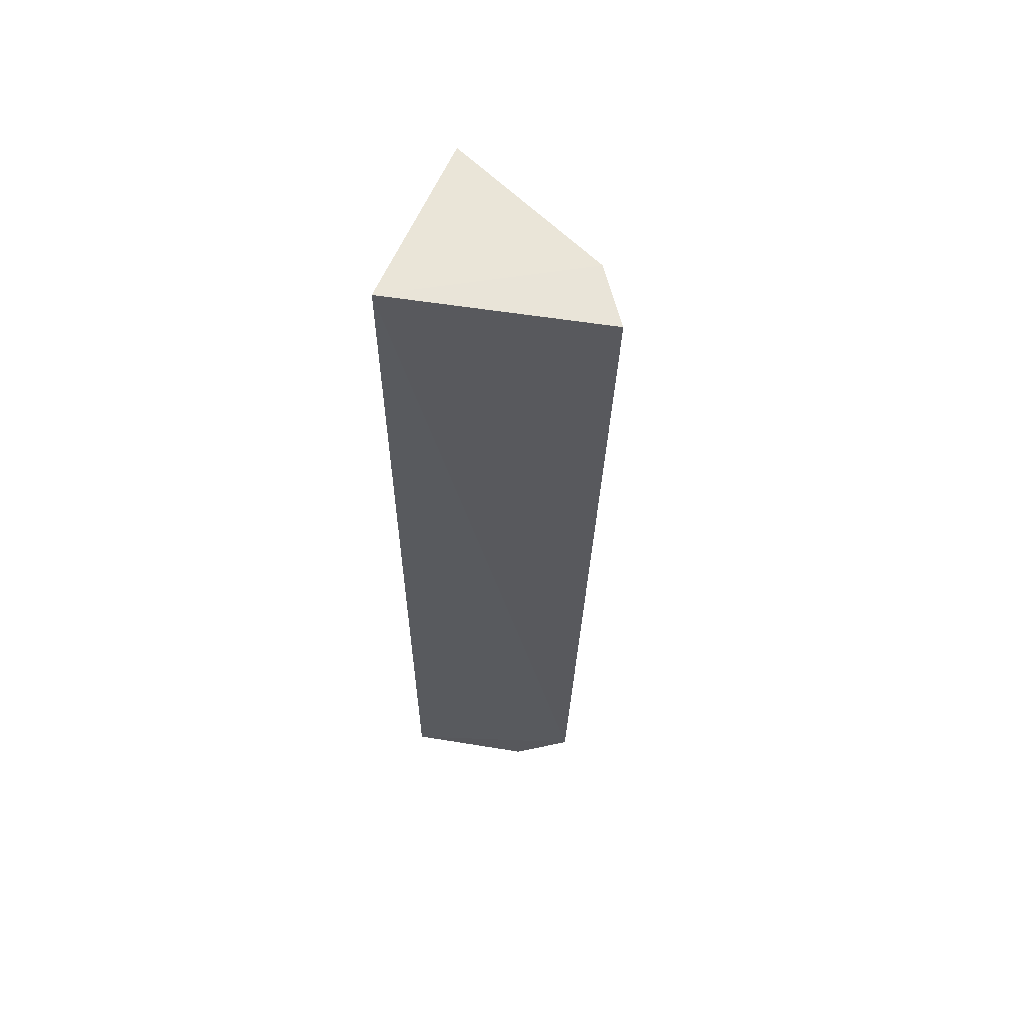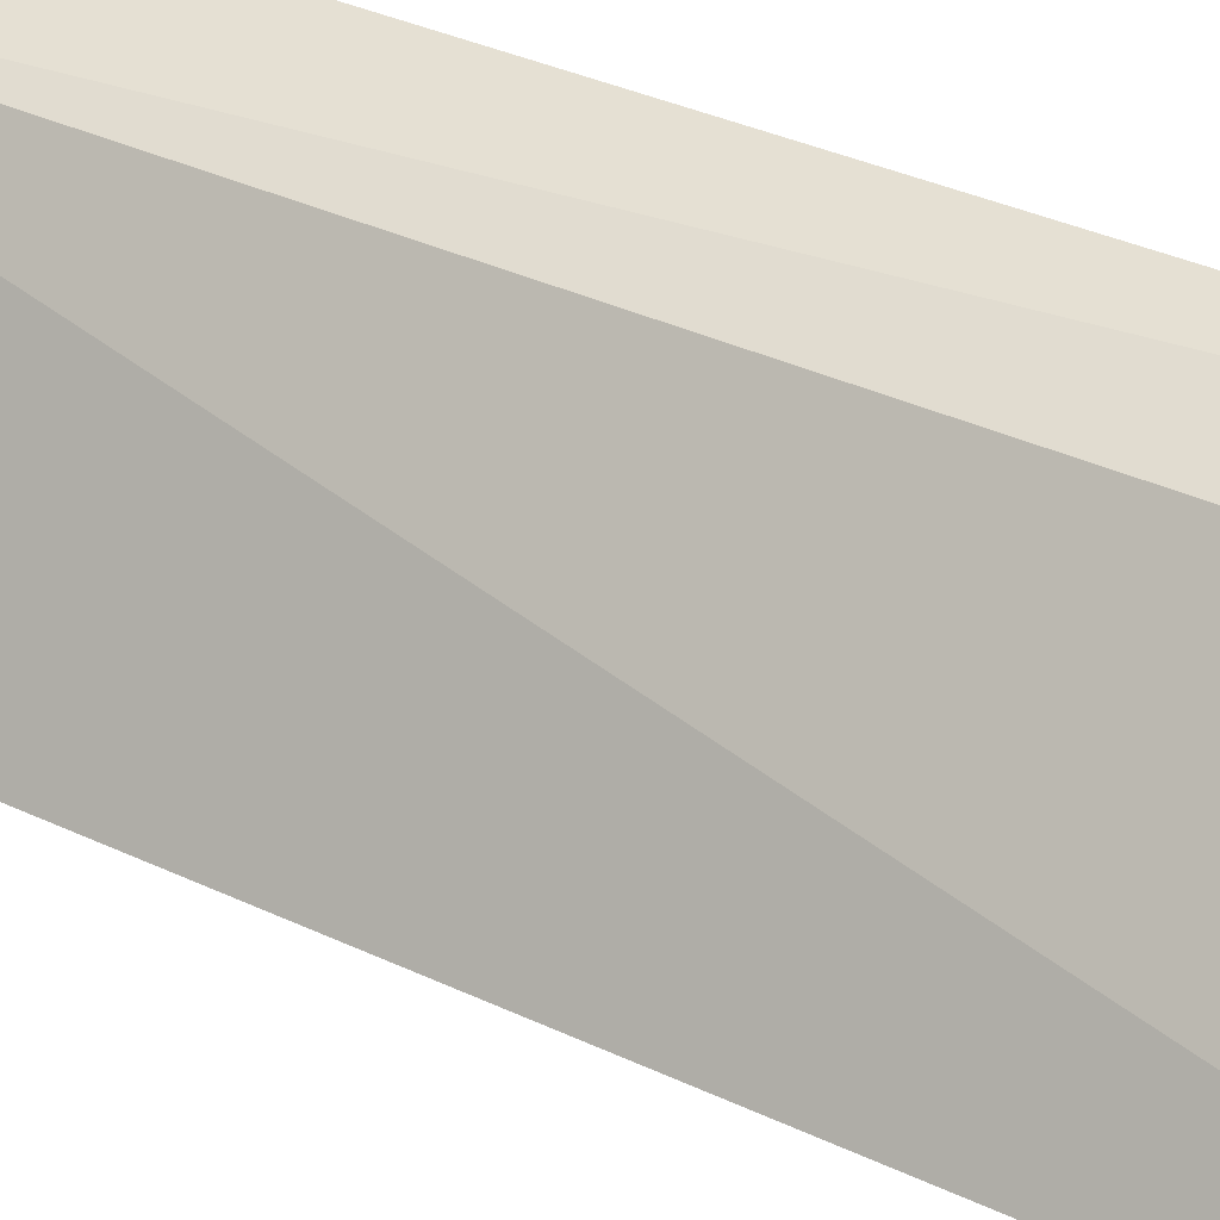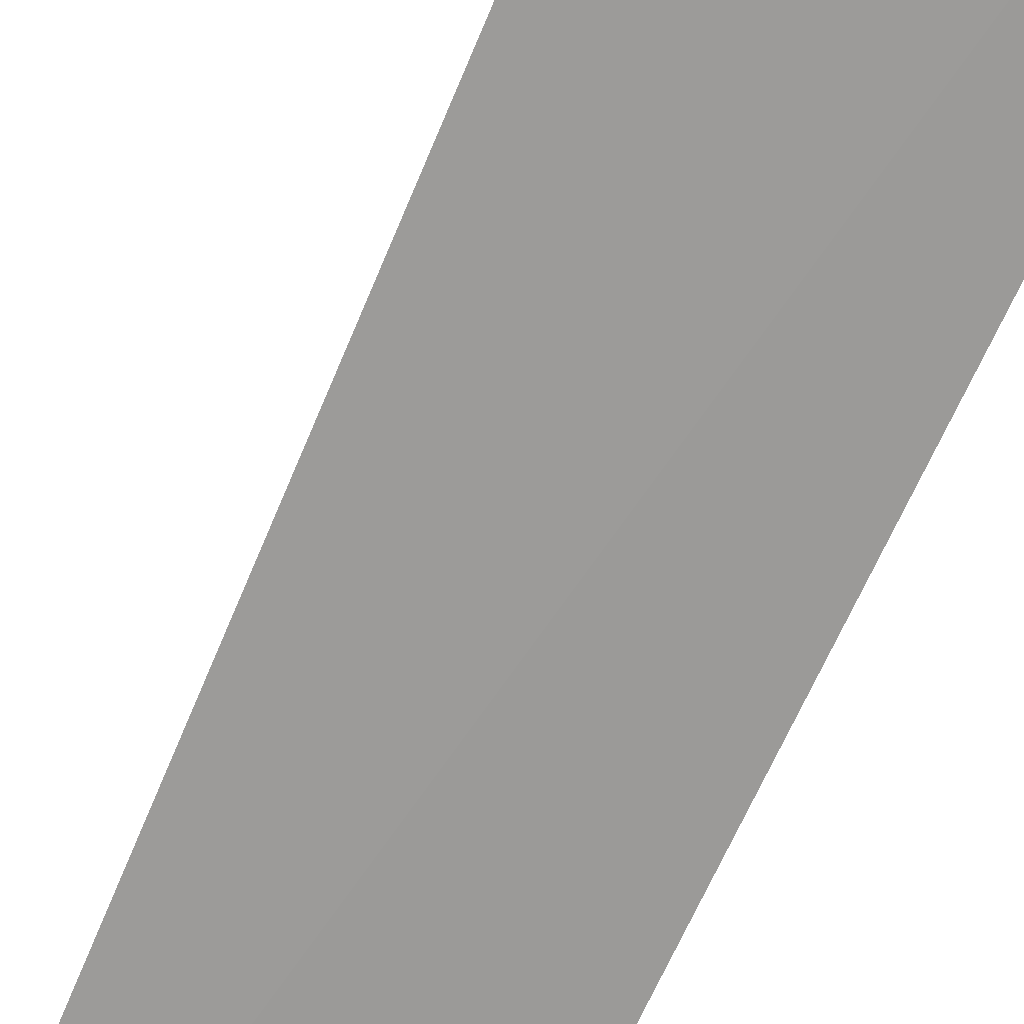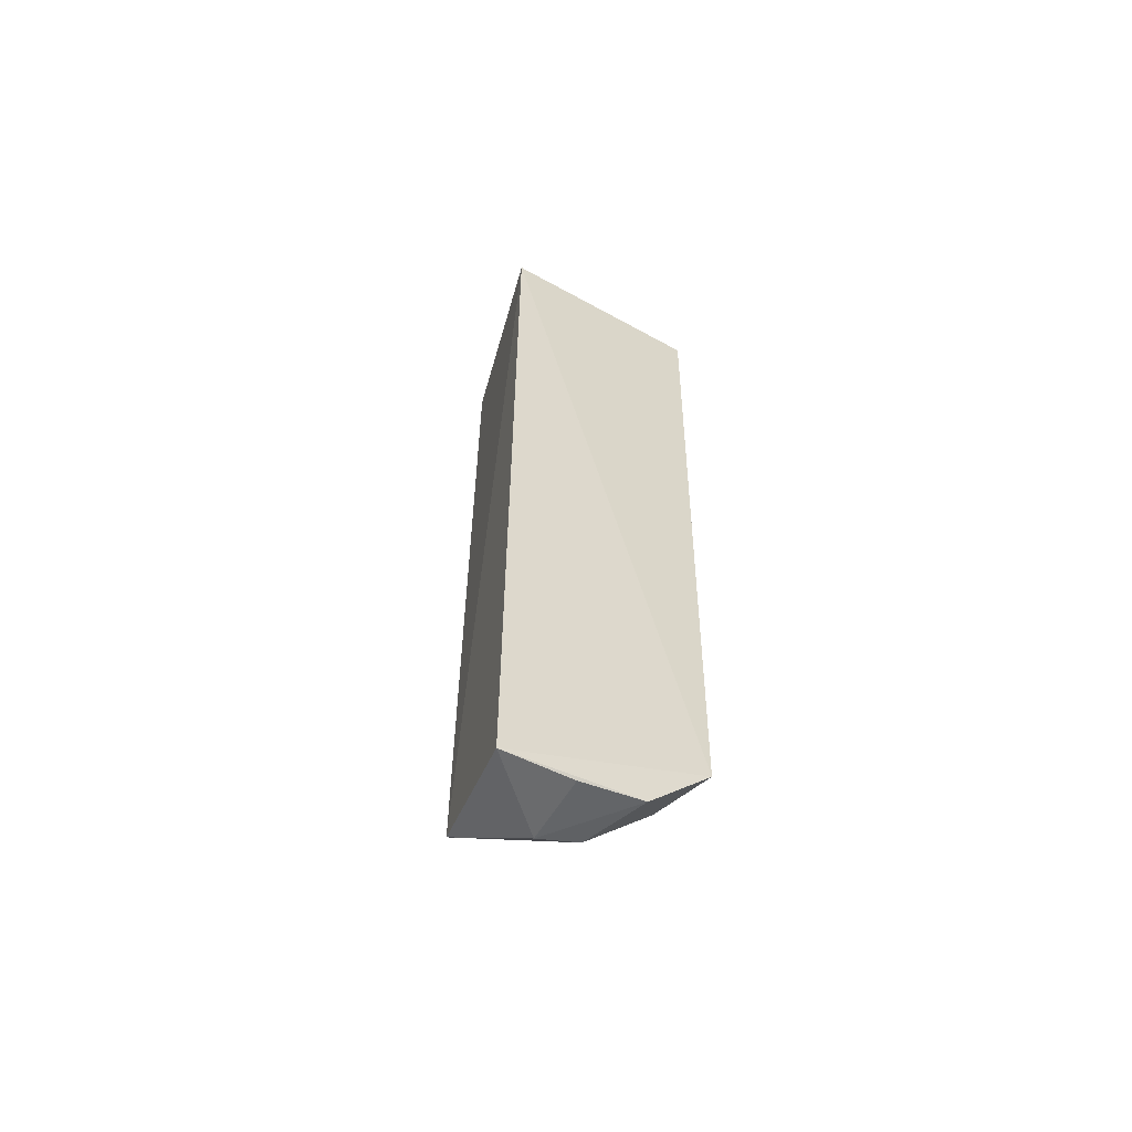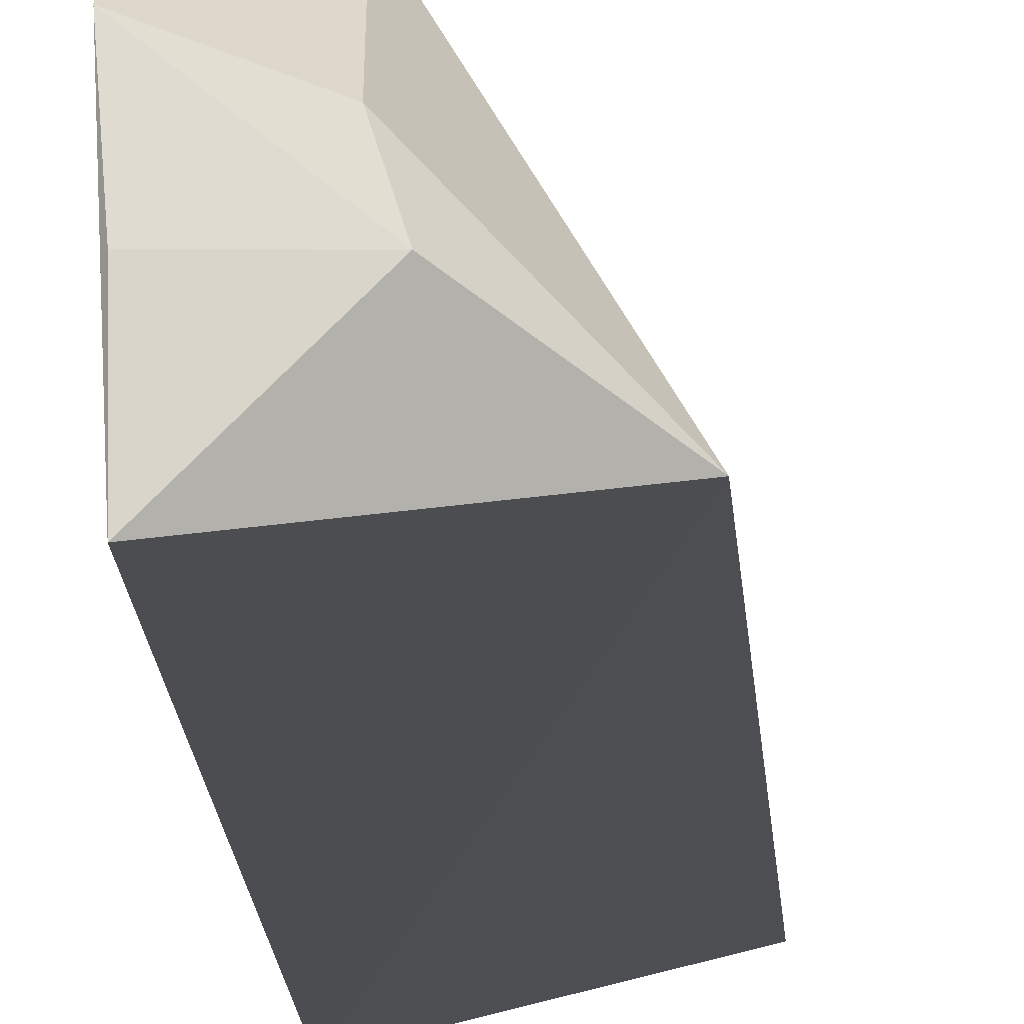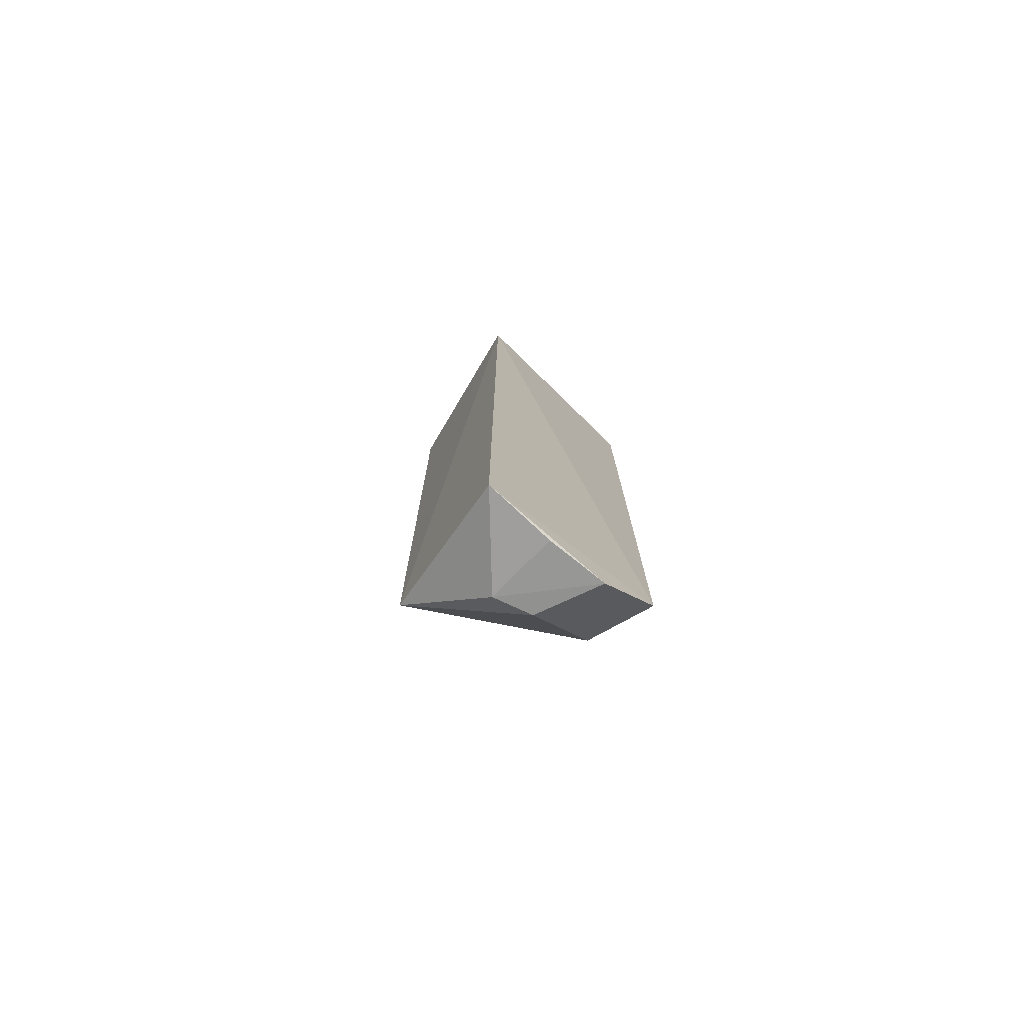
<metadata>
{"format":"obj","ext":"obj","renderer":"f3d","projection":"perspective","resolution":1024,"background":"white","views":[{"elev":59.8,"azim":98.9,"up":"+Z"},{"elev":35.2,"azim":-57.9,"up":"+Y"},{"elev":-66.8,"azim":-24.4,"up":"+Y"},{"elev":-59.3,"azim":60.2,"up":"+Z"},{"elev":-11.9,"azim":-178.9,"up":"+Y"},{"elev":-76.9,"azim":45.5,"up":"+Z"}]}
</metadata>
<code>
v -0.06035 0.0452 -0.09848
v -0.06035 0.0452 -0.5
v -0.05577 0.1251 -0.4676
v -0.06011 0.1355 -0.09847
v -0.1342 0.06323 -0.09983
v -0.1199 0.05732 -0.4727
v -0.08598 0.1248 -0.09814
v -0.08419 0.09019 -0.4939
v -0.0834 0.1186 -0.4619
v -0.05786 0.0998 -0.4953
v -0.08913 0.07487 -0.4958
v -0.05986 0.07433 -0.4985
f 1 2 3
f 1 3 4
f 6 2 1
f 6 1 5
f 7 5 1
f 7 1 4
f 9 7 4
f 9 4 3
f 9 6 5
f 9 5 7
f 9 8 6
f 10 3 2
f 10 9 3
f 10 8 9
f 11 2 6
f 11 6 8
f 11 8 10
f 12 11 10
f 12 10 2
f 12 2 11

</code>
